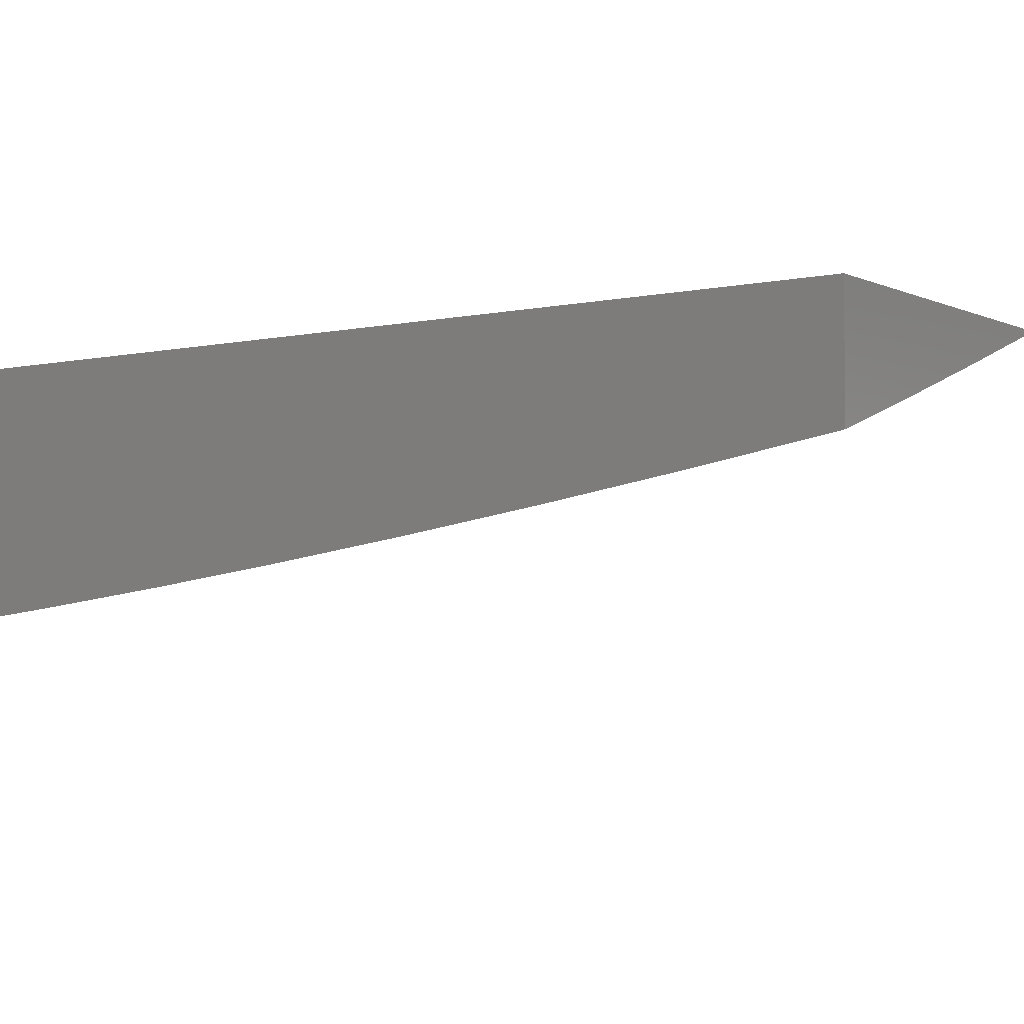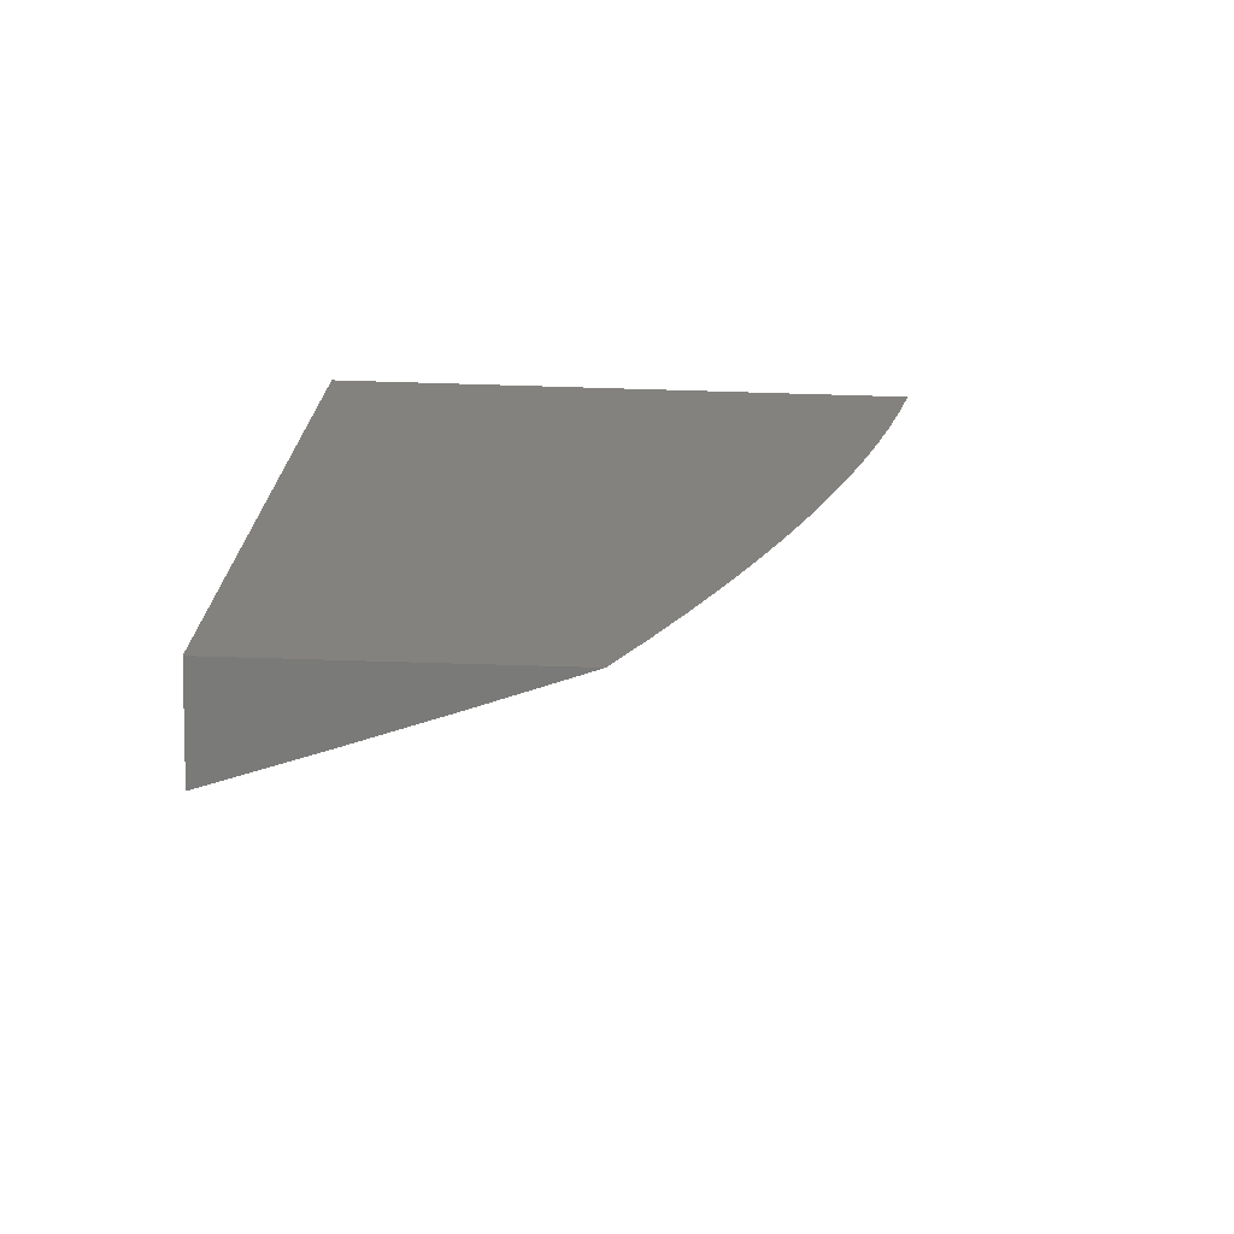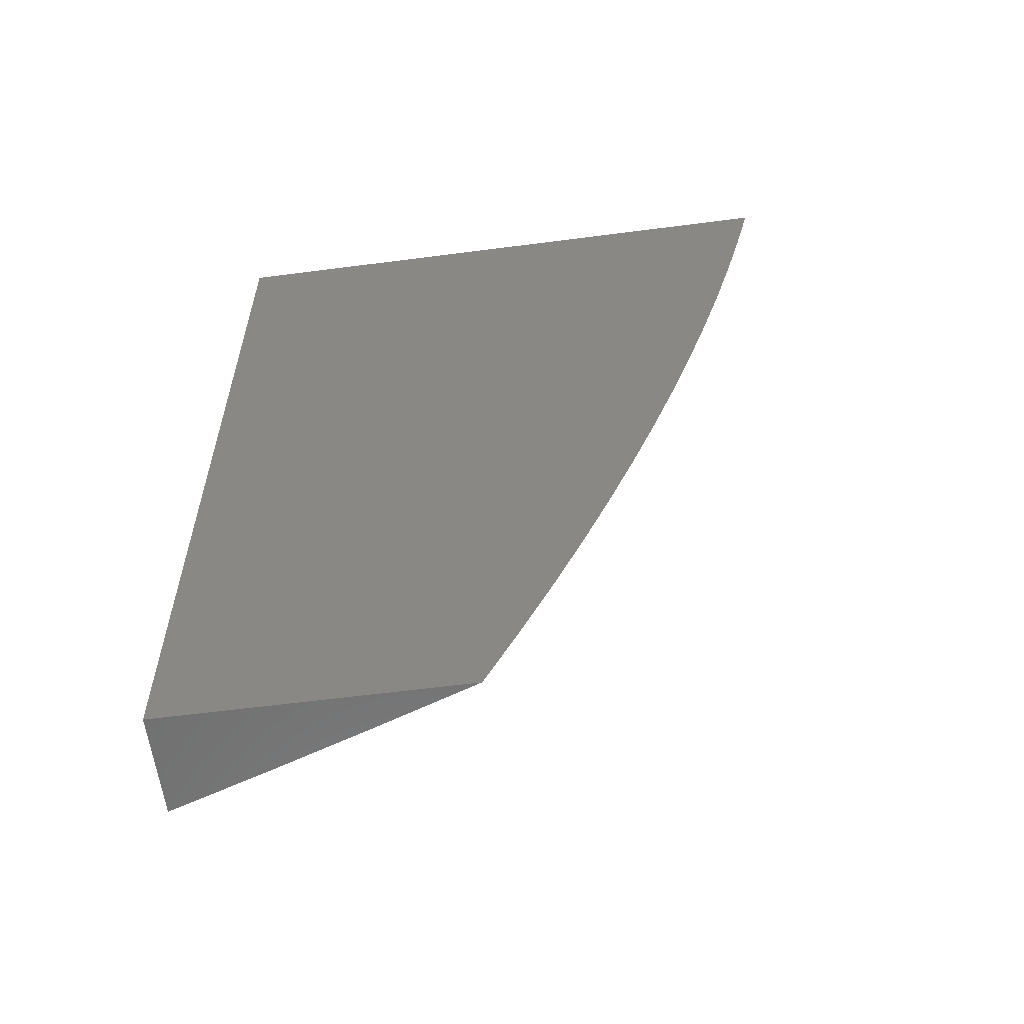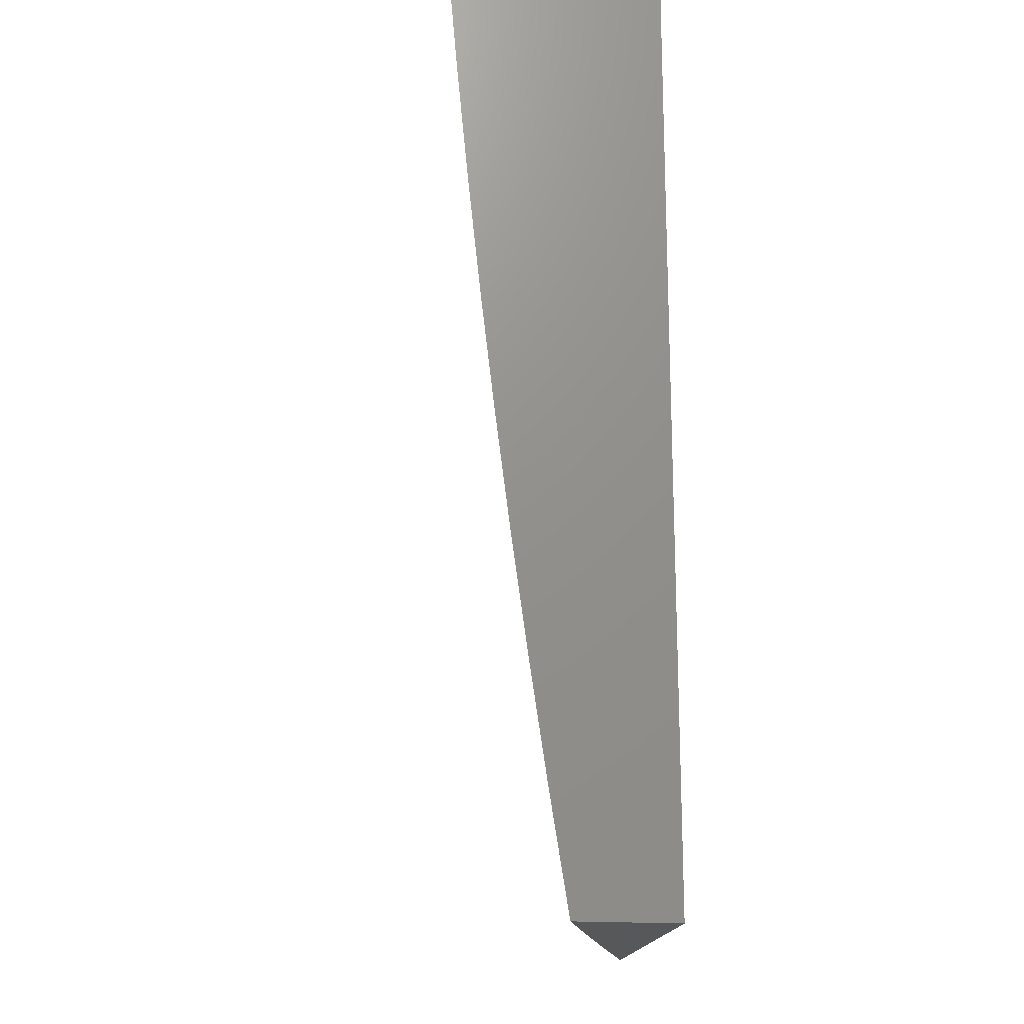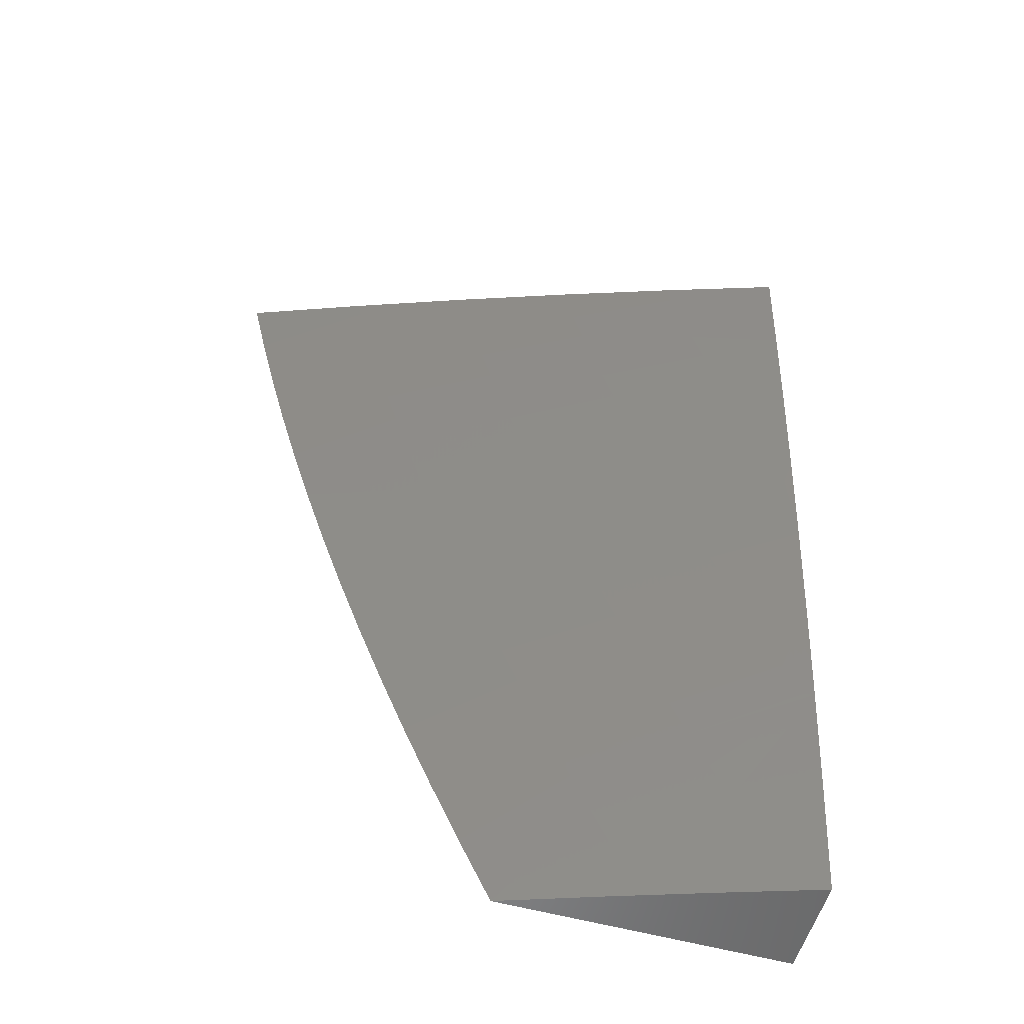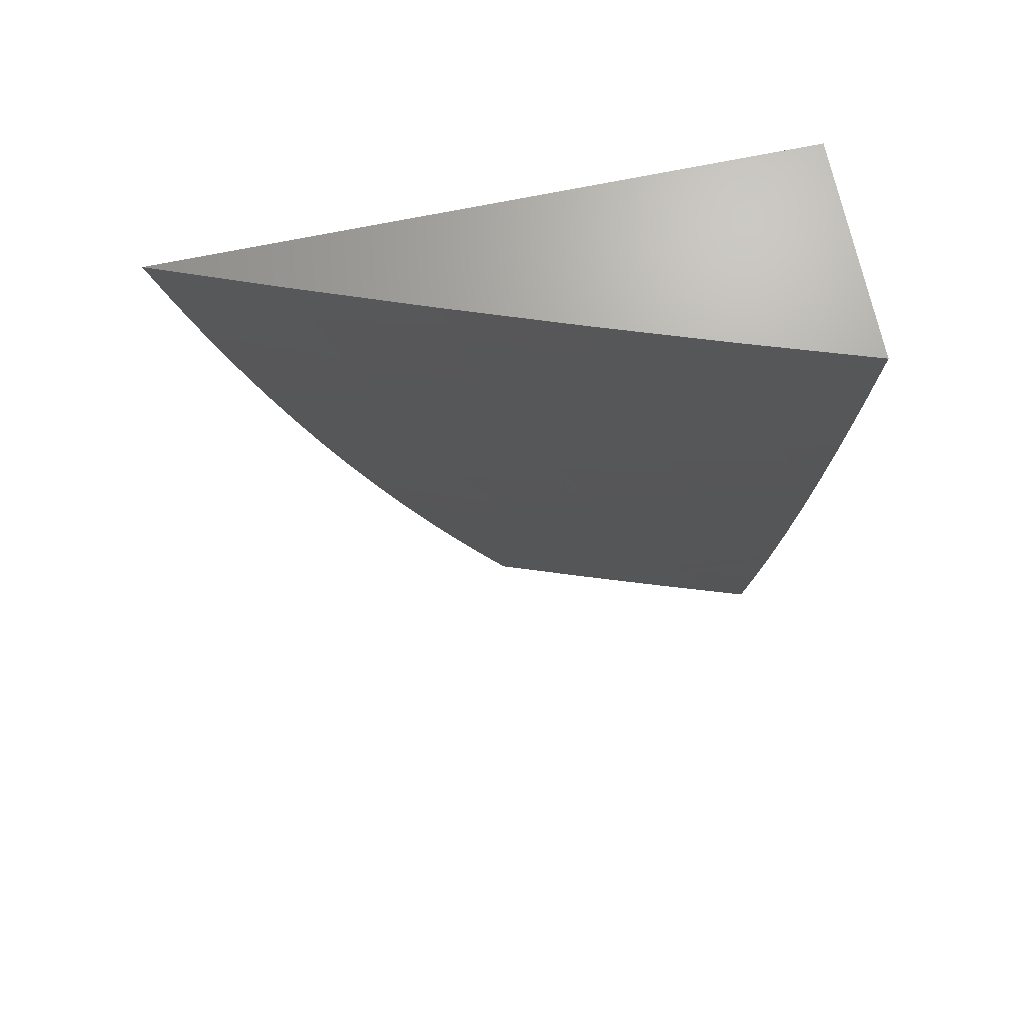
<metadata>
{"format":"stl","ext":"stl","renderer":"f3d","projection":"perspective","resolution":1024,"background":"white","views":[{"elev":-5.0,"azim":-55.1,"up":"+Z"},{"elev":-72.9,"azim":-1.7,"up":"+Y"},{"elev":-60.0,"azim":7.6,"up":"+Y"},{"elev":-18.4,"azim":-98.1,"up":"+Y"},{"elev":-55.5,"azim":163.8,"up":"+Y"},{"elev":68.7,"azim":168.3,"up":"+Y"}]}
</metadata>
<code>
# stl→obj: 103 verts, 202 faces
v 4.518 -1 -12.05
v 4.647 -1 -12
v 4.514 -1.021 -12.05
v 4.629 -1.079 -12
v 4.503 -1.068 -12.05
v 4.61 -1.158 -12
v 4.491 -1.116 -12.05
v 4.479 -1.163 -12.05
v 4.358 -1.131 -12.1
v 4.346 -1.177 -12.1
v 4.224 -1.144 -12.14
v 4.212 -1.188 -12.14
v 4.09 -1.154 -12.19
v 4.078 -1.196 -12.19
v 4 -1.125 -12.22
v 4.065 -1.239 -12.19
v 4 -1.251 -12.21
v 4.052 -1.282 -12.19
v 4.038 -1.324 -12.19
v 4.173 -1.32 -12.14
v 4.159 -1.364 -12.14
v 4.293 -1.358 -12.1
v 4.278 -1.403 -12.1
v 4.412 -1.396 -12.05
v 4.398 -1.442 -12.05
v 4.52 -1.471 -12
v 4.382 -1.488 -12.05
v 4.494 -1.548 -12
v 4.366 -1.534 -12.05
v 4.467 -1.624 -12
v 4.35 -1.58 -12.05
v 4.333 -1.625 -12.05
v 4.216 -1.581 -12.1
v 4.199 -1.625 -12.1
v 4.081 -1.58 -12.14
v 4.065 -1.622 -12.14
v 4 -1.501 -12.18
v 4 -1.626 -12.16
v 4.047 -1.665 -12.14
v 4.03 -1.707 -12.14
v 4.164 -1.713 -12.1
v 4.146 -1.756 -12.1
v 4.28 -1.761 -12.05
v 4.261 -1.805 -12.05
v 4.377 -1.851 -12
v 4.242 -1.85 -12.05
v 4.345 -1.926 -12
v 4.222 -1.894 -12.05
v 4.312 -2 -12
v 4.202 -1.938 -12.05
v 4.208 -2 -12.04
v 4.182 -1.982 -12.05
v 4.104 -2 -12.07
v 4.068 -1.929 -12.1
v 4.048 -1.971 -12.1
v 4 -1.876 -12.13
v 4 -2 -12.11
v 4.589 -1.237 -12
v 4.467 -1.209 -12.05
v 4.333 -1.222 -12.1
v 4.199 -1.232 -12.14
v 4.454 -1.256 -12.05
v 4.567 -1.315 -12
v 4.441 -1.303 -12.05
v 4.544 -1.393 -12
v 4.427 -1.349 -12.05
v 4.438 -1.701 -12
v 4.316 -1.67 -12.05
v 4.182 -1.669 -12.1
v 4.409 -1.776 -12
v 4.298 -1.716 -12.05
v 4.088 -1.886 -12.1
v 4 -1.751 -12.14
v 4.108 -1.843 -12.1
v 4.127 -1.8 -12.1
v 4.012 -1.749 -12.14
v 4 -1.376 -12.19
v 4.01 -1.409 -12.19
v 4.114 -1.494 -12.14
v 4.098 -1.537 -12.14
v 4.232 -1.537 -12.1
v 4.024 -1.366 -12.19
v 4.144 -1.407 -12.14
v 4.129 -1.45 -12.14
v 4.263 -1.448 -12.1
v 4.248 -1.492 -12.1
v 4.102 -1.111 -12.19
v 4 -1 -12.23
v 4.114 -1.068 -12.19
v 4.125 -1.024 -12.19
v 4.247 -1.055 -12.14
v 4.13 -1 -12.19
v 4.258 -1.01 -12.14
v 4.26 -1 -12.14
v 4.381 -1.039 -12.1
v 4.389 -1 -12.1
v 4.37 -1.085 -12.1
v 4.236 -1.099 -12.14
v 4.32 -1.268 -12.1
v 4.186 -1.276 -12.14
v 4.307 -1.313 -12.1
v 4 -2 -12
v 4 -1 -12
f 1 2 3
f 3 2 4
f 3 4 5
f 5 4 6
f 5 6 7
f 7 6 8
f 7 8 9
f 9 8 10
f 9 10 11
f 11 10 12
f 11 12 13
f 13 12 14
f 13 14 15
f 15 14 16
f 15 16 17
f 17 16 18
f 17 18 19
f 19 18 20
f 19 20 21
f 21 20 22
f 21 22 23
f 23 22 24
f 23 24 25
f 25 24 26
f 25 26 27
f 27 26 28
f 27 28 29
f 29 28 30
f 29 30 31
f 31 30 32
f 31 32 33
f 33 32 34
f 33 34 35
f 35 34 36
f 35 36 37
f 37 36 38
f 38 36 39
f 38 39 40
f 40 39 41
f 40 41 42
f 42 41 43
f 42 43 44
f 44 43 45
f 44 45 46
f 46 45 47
f 46 47 48
f 48 47 49
f 48 49 50
f 50 49 51
f 50 51 52
f 52 51 53
f 52 53 54
f 54 53 55
f 54 55 56
f 56 55 57
f 57 55 53
f 6 58 8
f 8 58 59
f 8 59 10
f 10 59 60
f 10 60 12
f 12 60 61
f 12 61 14
f 14 61 16
f 59 58 62
f 62 58 63
f 62 63 64
f 64 63 65
f 64 65 66
f 66 65 24
f 66 24 22
f 65 26 24
f 30 67 32
f 32 67 68
f 32 68 34
f 34 68 69
f 34 69 36
f 36 69 39
f 67 70 68
f 68 70 71
f 68 71 69
f 69 71 41
f 69 41 39
f 71 70 43
f 43 70 45
f 54 56 72
f 72 56 73
f 72 73 74
f 74 73 75
f 74 75 46
f 46 75 44
f 38 40 73
f 73 40 76
f 73 76 75
f 75 76 42
f 75 42 44
f 77 78 37
f 37 78 79
f 37 79 80
f 80 79 81
f 80 81 33
f 33 81 31
f 17 19 77
f 77 19 82
f 77 82 78
f 78 82 83
f 78 83 84
f 84 83 85
f 84 85 86
f 86 85 27
f 86 27 29
f 13 15 87
f 87 15 88
f 87 88 89
f 89 88 90
f 89 90 91
f 91 90 92
f 91 92 93
f 93 92 94
f 93 94 95
f 95 94 96
f 95 96 5
f 5 96 3
f 88 92 90
f 96 1 3
f 91 93 95
f 95 5 97
f 97 5 7
f 97 7 9
f 9 98 97
f 97 98 91
f 97 91 95
f 87 89 98
f 98 89 91
f 87 98 11
f 11 98 9
f 13 87 11
f 64 99 62
f 62 99 60
f 62 60 59
f 60 99 61
f 61 99 100
f 61 100 16
f 16 100 18
f 99 64 101
f 101 64 66
f 101 66 22
f 22 20 101
f 101 20 100
f 101 100 99
f 20 18 100
f 27 85 25
f 25 85 23
f 82 19 21
f 85 83 23
f 23 83 21
f 83 82 21
f 31 81 29
f 29 81 86
f 79 78 84
f 81 79 86
f 86 79 84
f 37 80 35
f 35 80 33
f 43 41 71
f 76 40 42
f 72 74 48
f 48 74 46
f 52 54 50
f 50 54 72
f 50 72 48
f 57 53 102
f 102 53 51
f 102 51 49
f 49 47 102
f 102 47 45
f 102 45 70
f 102 70 103
f 103 70 67
f 103 67 30
f 30 28 103
f 103 28 26
f 103 26 65
f 65 63 103
f 103 63 58
f 103 58 6
f 6 4 103
f 103 4 2
f 88 15 103
f 103 15 17
f 103 17 77
f 77 37 103
f 103 37 38
f 103 38 73
f 103 73 102
f 102 73 56
f 102 56 57
f 2 1 103
f 103 1 96
f 103 96 94
f 94 92 103
f 103 92 88

</code>
